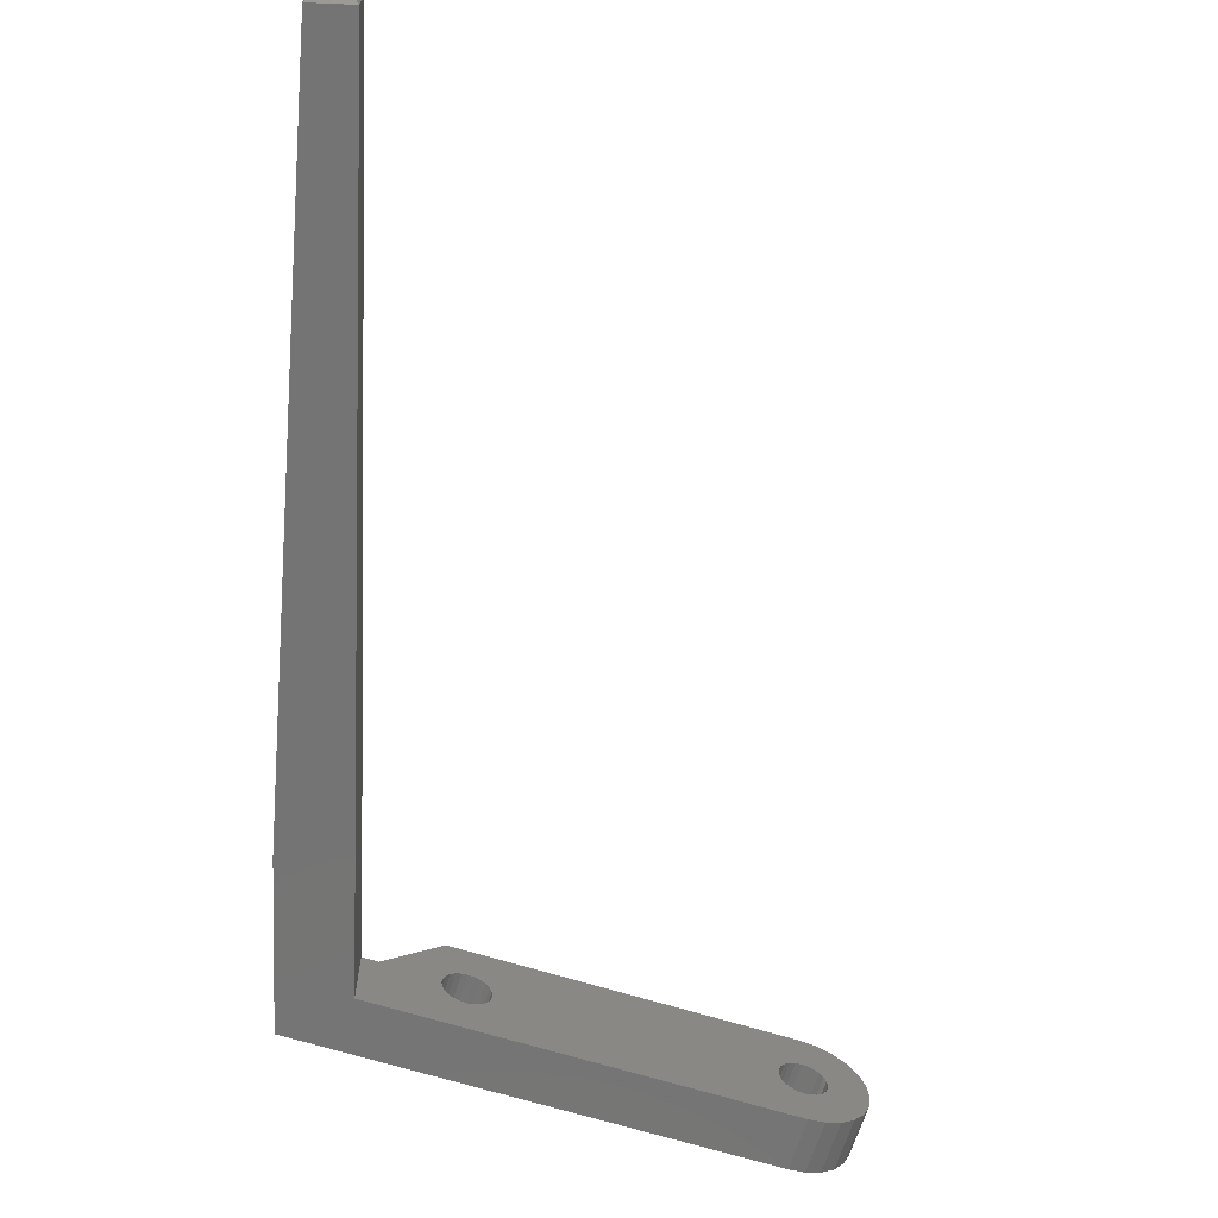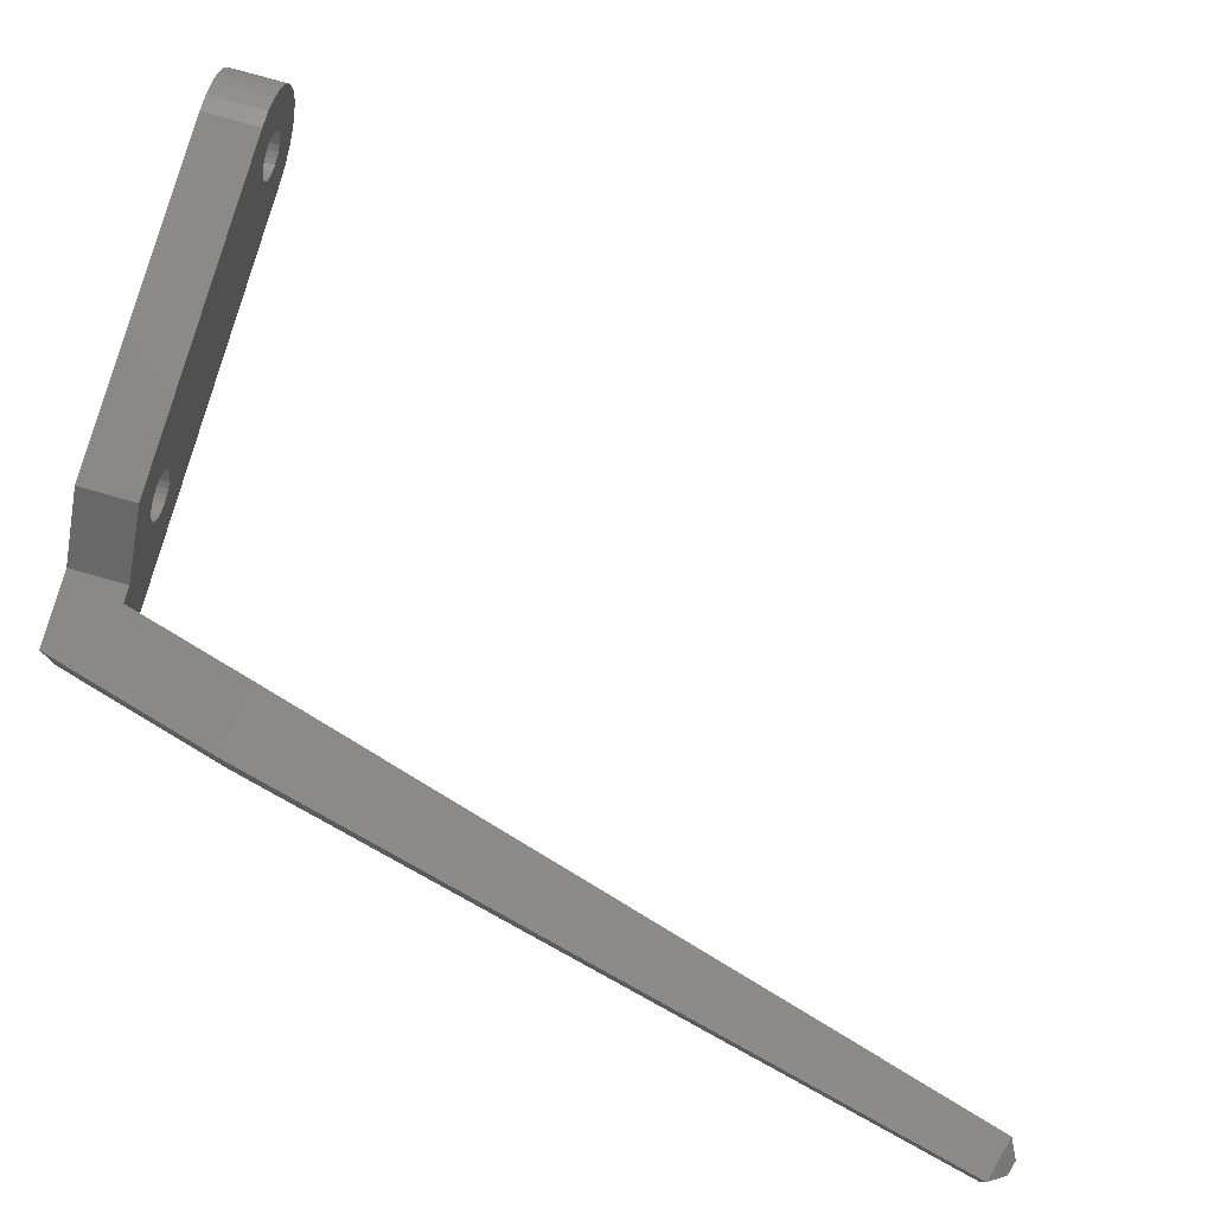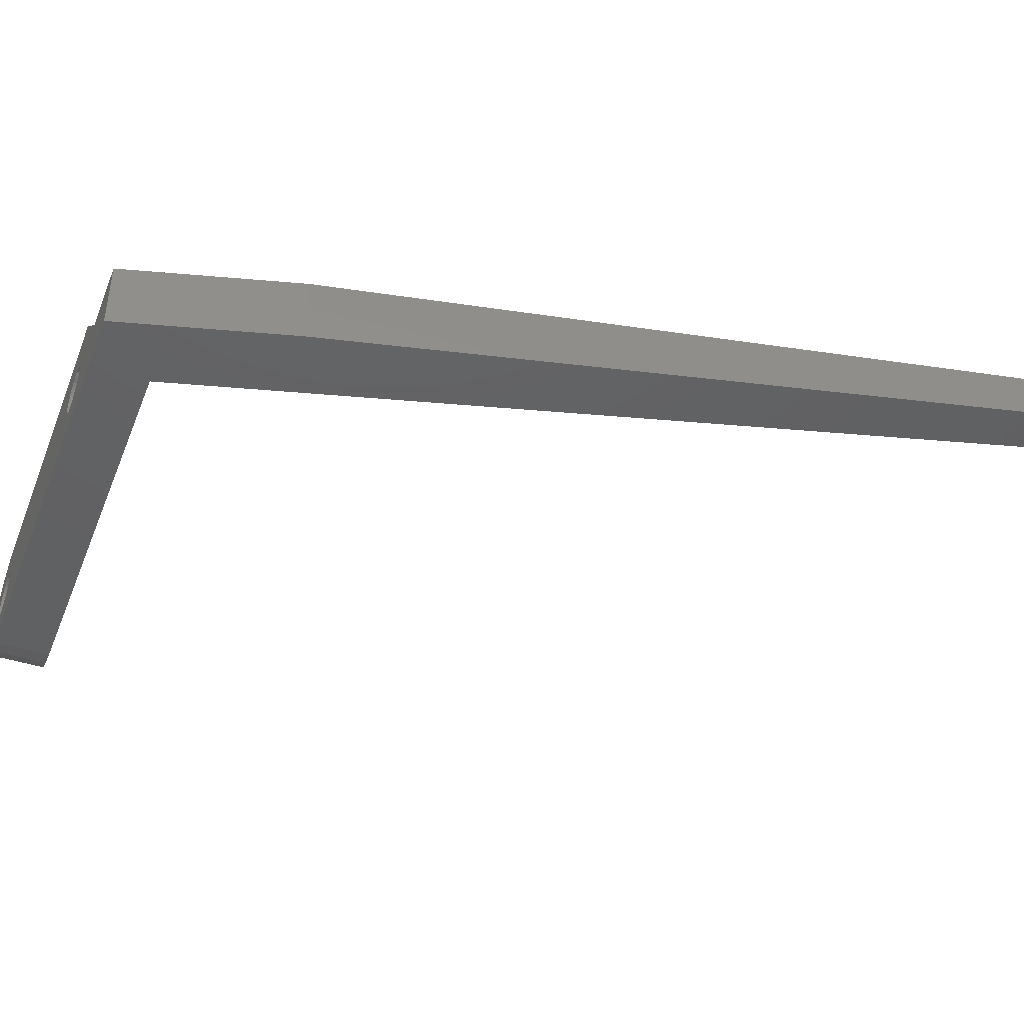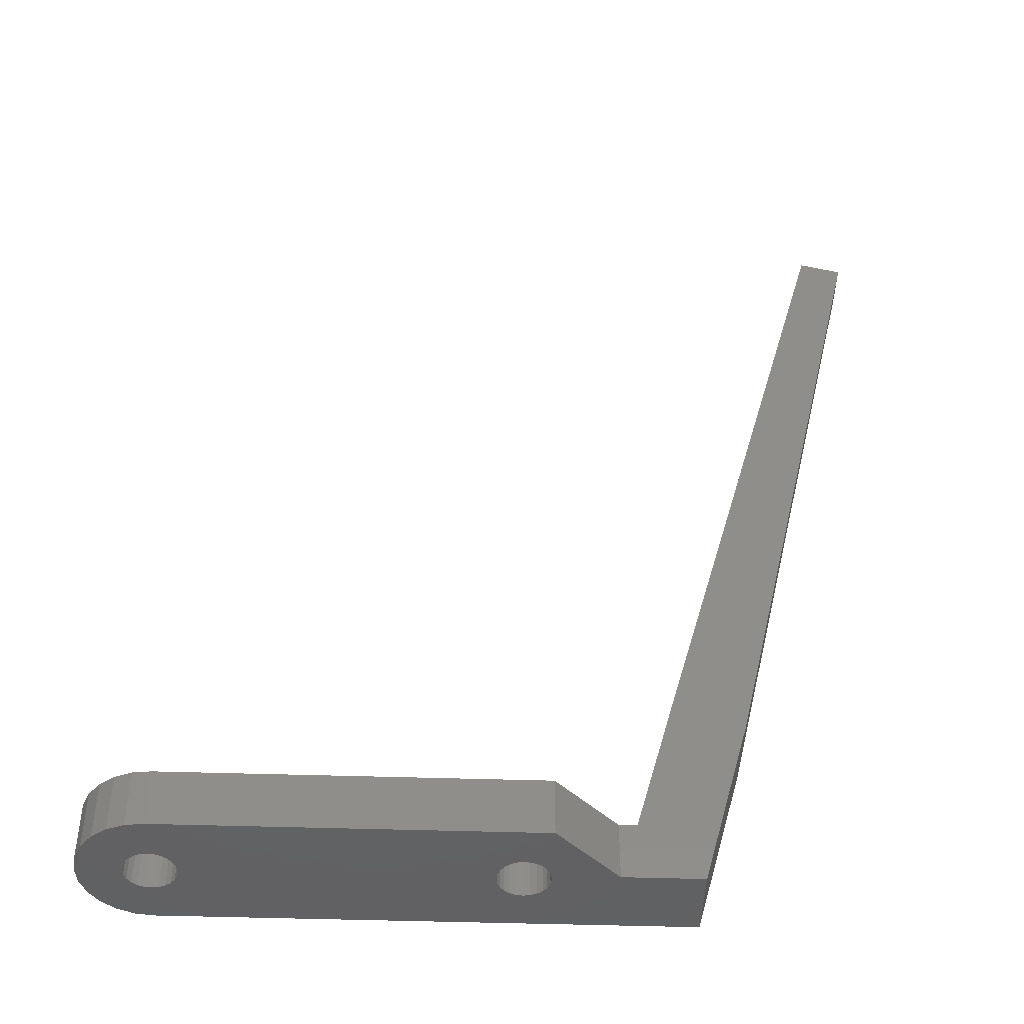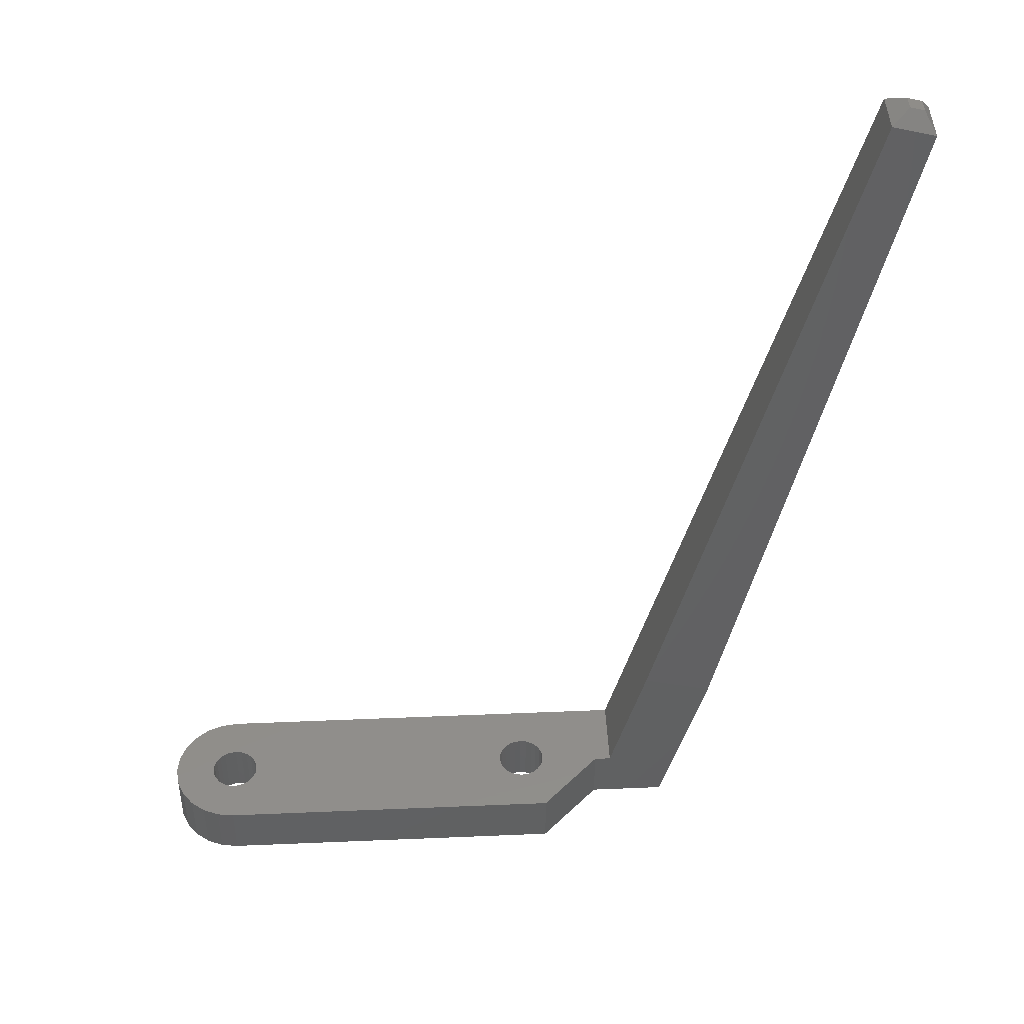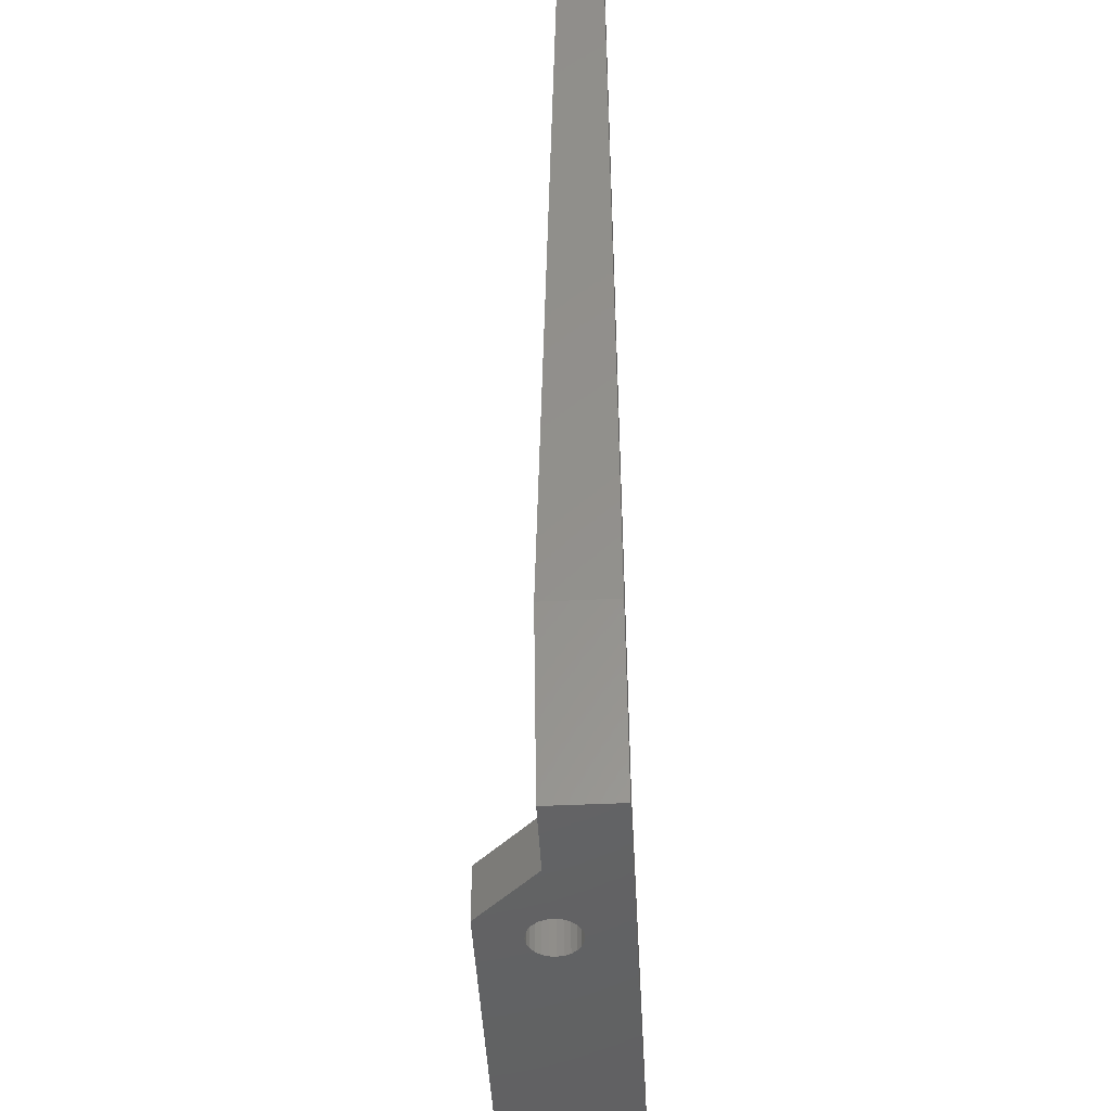
<metadata>
{"format":"stl","ext":"stl","renderer":"f3d","projection":"perspective","resolution":1024,"background":"white","views":[{"elev":-66.5,"azim":162.6,"up":"+Z"},{"elev":78.2,"azim":105.8,"up":"+Z"},{"elev":-42.9,"azim":69.0,"up":"+Z"},{"elev":-45.7,"azim":-2.1,"up":"+Y"},{"elev":45.5,"azim":-2.8,"up":"+Y"},{"elev":-46.9,"azim":93.0,"up":"+Y"}]}
</metadata>
<code>
# stl→obj: 141 verts, 286 faces
v 53.33 62.64 2.768e-12
v 52.58 63.87 2
v 53.33 62.64 3.038
v 52.58 63.87 1
v 50.39 63.42 3.038
v 51.62 64.13 1
v 50.39 63.42 2.512e-12
v 51.62 64.13 2
v 41.83 12.14 5
v 37 13.44 5
v 34.47 4 9.976e-13
v 4.6 7.896e-14 1.392e-13
v 4.6 4 2.062e-13
v 38.57 1.354e-13 1.104e-12
v 41.83 12.14 1.309e-12
v 29.1 -3.384e-14 9.2
v 33.3 4 5
v 29.1 4 9.2
v 33.3 4.512e-14 5
v 0.1567 4 3.409
v 4.6 4 2.9
v 0.6163 4 2.3
v 4.16 4 2.958
v 3.75 4 3.128
v 3.398 4 3.398
v 3.128 4 3.75
v -6.844e-15 4 4.6
v 2.958 4 4.16
v 2.9 4 4.6
v 0.1567 4 5.791
v 2.958 4 5.04
v 3.128 4 5.45
v 3.398 4 5.802
v 0.6163 4 6.9
v 3.75 4 6.072
v 4.16 4 6.242
v 4.6 4 6.3
v 27.4 4 6.3
v 3.409 4 0.1567
v 27.4 4 2.9
v 27.84 4 2.958
v 34.47 4 5
v 2.3 4 0.6163
v 1.347 4 1.347
v 28.25 4 3.128
v 28.6 4 3.398
v 28.87 4 3.75
v 29.04 4 4.16
v 29.1 4 4.6
v 29.04 4 5.04
v 28.87 4 5.45
v 28.6 4 5.802
v 28.25 4 6.072
v 27.84 4 6.242
v 1.347 4 7.853
v 2.3 4 8.584
v 3.409 4 9.043
v 4.6 4 9.2
v 5.04 4 2.958
v 26.96 4 2.958
v 5.45 4 3.128
v 26.55 4 3.128
v 5.802 4 3.398
v 26.2 4 3.398
v 6.072 4 3.75
v 25.93 4 3.75
v 6.242 4 4.16
v 25.76 4 4.16
v 6.3 4 4.6
v 25.7 4 4.6
v 6.242 4 5.04
v 25.76 4 5.04
v 6.072 4 5.45
v 25.93 4 5.45
v 5.802 4 5.802
v 26.2 4 5.802
v 5.45 4 6.072
v 26.55 4 6.072
v 5.04 4 6.242
v 26.96 4 6.242
v 38.57 4.512e-14 5
v 3.409 7.896e-14 0.1567
v 27.4 4.512e-14 2.9
v 27.84 4.512e-14 2.958
v 2.3 6.768e-14 0.6163
v 1.347 5.64e-14 1.347
v 0.6163 4.512e-14 2.3
v 4.6 3.384e-14 2.9
v 28.25 4.512e-14 3.128
v 28.6 4.512e-14 3.398
v 28.87 3.384e-14 3.75
v 29.04 2.256e-14 4.16
v 29.1 2.256e-14 4.6
v 5.04 3.384e-14 2.958
v 26.96 4.512e-14 2.958
v 5.45 3.384e-14 3.128
v 26.55 4.512e-14 3.128
v 5.802 3.384e-14 3.398
v 26.2 3.384e-14 3.398
v 6.072 2.256e-14 3.75
v 25.93 3.384e-14 3.75
v 6.242 2.256e-14 4.16
v 25.76 2.256e-14 4.16
v 6.3 1.128e-14 4.6
v 25.7 1.128e-14 4.6
v 6.242 0 5.04
v 25.76 1.128e-14 5.04
v 6.072 0 5.45
v 25.93 0 5.45
v 5.802 -1.128e-14 5.802
v 26.2 0 5.802
v 5.45 -1.128e-14 6.072
v 26.55 -1.128e-14 6.072
v 5.04 -2.256e-14 6.242
v 26.96 -1.128e-14 6.242
v 4.6 -2.256e-14 6.3
v 27.4 -1.128e-14 6.3
v 29.04 1.128e-14 5.04
v 28.87 1.128e-14 5.45
v 28.6 0 5.802
v 28.25 0 6.072
v 27.84 -1.128e-14 6.242
v 0.6163 -3.384e-14 6.9
v 1.347 -5.64e-14 7.853
v 2.3 -6.768e-14 8.584
v 3.409 -6.768e-14 9.043
v 4.6 -6.768e-14 9.2
v 0.1567 2.256e-14 3.409
v 4.16 3.384e-14 2.958
v 3.75 3.384e-14 3.128
v 3.398 2.256e-14 3.398
v 3.128 2.256e-14 3.75
v -1.016e-15 0 4.6
v 2.958 1.128e-14 4.16
v 2.9 0 4.6
v 0.1567 -2.256e-14 5.791
v 2.958 0 5.04
v 3.128 -1.128e-14 5.45
v 3.398 -1.128e-14 5.802
v 3.75 -2.256e-14 6.072
v 4.16 -2.256e-14 6.242
f 1 2 3
f 2 1 4
f 5 6 7
f 6 5 8
f 6 1 7
f 1 6 4
f 5 2 8
f 2 5 3
f 9 5 10
f 5 9 3
f 11 12 13
f 12 11 14
f 14 11 7
f 14 7 15
f 15 7 1
f 8 4 6
f 4 8 2
f 16 17 18
f 17 16 19
f 20 21 22
f 21 20 23
f 23 20 24
f 24 20 25
f 25 20 26
f 26 20 27
f 26 27 28
f 28 27 29
f 29 27 30
f 29 30 31
f 31 30 32
f 32 30 33
f 33 30 34
f 33 34 35
f 35 34 36
f 36 34 37
f 37 34 38
f 39 11 13
f 11 39 40
f 11 40 41
f 11 41 42
f 40 39 43
f 40 43 44
f 40 44 22
f 40 22 21
f 42 41 45
f 42 45 46
f 42 46 47
f 42 47 48
f 42 48 49
f 42 49 17
f 17 49 50
f 17 50 18
f 18 50 51
f 18 51 52
f 18 52 53
f 18 53 54
f 18 54 38
f 18 38 34
f 18 34 55
f 18 55 56
f 18 56 57
f 18 57 58
f 59 40 21
f 40 59 60
f 60 59 61
f 60 61 62
f 62 61 63
f 62 63 64
f 64 63 65
f 64 65 66
f 66 65 67
f 66 67 68
f 68 67 69
f 68 69 70
f 70 69 71
f 70 71 72
f 72 71 73
f 72 73 74
f 74 73 75
f 74 75 76
f 76 75 77
f 76 77 78
f 78 77 79
f 78 79 80
f 80 79 37
f 80 37 38
f 19 42 17
f 42 19 81
f 42 81 10
f 10 81 9
f 14 82 12
f 82 14 83
f 83 14 84
f 84 14 81
f 82 83 85
f 85 83 86
f 86 83 87
f 87 83 88
f 84 81 89
f 89 81 90
f 90 81 91
f 91 81 92
f 92 81 93
f 93 81 19
f 83 94 88
f 94 83 95
f 94 95 96
f 96 95 97
f 96 97 98
f 98 97 99
f 98 99 100
f 100 99 101
f 100 101 102
f 102 101 103
f 102 103 104
f 104 103 105
f 104 105 106
f 106 105 107
f 106 107 108
f 108 107 109
f 108 109 110
f 110 109 111
f 110 111 112
f 112 111 113
f 112 113 114
f 114 113 115
f 114 115 116
f 116 115 117
f 19 118 93
f 118 19 16
f 118 16 119
f 119 16 120
f 120 16 121
f 121 16 122
f 122 16 117
f 117 16 123
f 123 16 124
f 124 16 125
f 125 16 126
f 126 16 127
f 88 128 87
f 128 88 129
f 128 129 130
f 128 130 131
f 128 131 132
f 128 132 133
f 133 132 134
f 133 134 135
f 133 135 136
f 136 135 137
f 136 137 138
f 136 138 139
f 136 139 123
f 123 139 140
f 123 140 141
f 123 141 116
f 123 116 117
f 15 3 9
f 3 15 1
f 10 11 42
f 11 10 7
f 7 10 5
f 14 9 81
f 9 14 15
f 127 18 58
f 18 127 16
f 124 56 55
f 56 124 125
f 55 123 124
f 123 55 34
f 34 136 123
f 136 34 30
f 30 133 136
f 133 30 27
f 43 86 44
f 86 43 85
f 22 86 87
f 86 22 44
f 20 87 128
f 87 20 22
f 13 82 39
f 82 13 12
f 27 128 133
f 128 27 20
f 39 85 43
f 85 39 82
f 125 57 56
f 57 125 126
f 126 58 57
f 58 126 127
f 75 112 77
f 112 75 110
f 75 108 110
f 108 75 73
f 73 106 108
f 106 73 71
f 71 104 106
f 104 71 69
f 69 102 104
f 102 69 67
f 67 100 102
f 100 67 65
f 65 98 100
f 98 65 63
f 96 63 61
f 63 96 98
f 94 61 59
f 61 94 96
f 88 59 21
f 59 88 94
f 129 21 23
f 21 129 88
f 130 23 24
f 23 130 129
f 131 24 25
f 24 131 130
f 25 132 131
f 132 25 26
f 132 28 134
f 28 132 26
f 134 29 135
f 29 134 28
f 29 137 135
f 137 29 31
f 137 32 138
f 32 137 31
f 32 139 138
f 139 32 33
f 35 139 33
f 139 35 140
f 36 140 35
f 140 36 141
f 37 141 36
f 141 37 116
f 79 116 37
f 116 79 114
f 77 114 79
f 114 77 112
f 101 68 103
f 68 101 66
f 103 70 105
f 70 103 68
f 70 107 105
f 107 70 72
f 107 74 109
f 74 107 72
f 74 111 109
f 111 74 76
f 78 111 76
f 111 78 113
f 80 113 78
f 113 80 115
f 38 115 80
f 115 38 117
f 54 117 38
f 117 54 122
f 53 122 54
f 122 53 121
f 52 121 53
f 121 52 120
f 52 119 120
f 119 52 51
f 51 118 119
f 118 51 50
f 50 93 118
f 93 50 49
f 49 92 93
f 92 49 48
f 48 91 92
f 91 48 47
f 47 90 91
f 90 47 46
f 89 46 45
f 46 89 90
f 84 45 41
f 45 84 89
f 83 41 40
f 41 83 84
f 95 40 60
f 40 95 83
f 97 60 62
f 60 97 95
f 99 62 64
f 62 99 97
f 64 101 99
f 101 64 66

</code>
